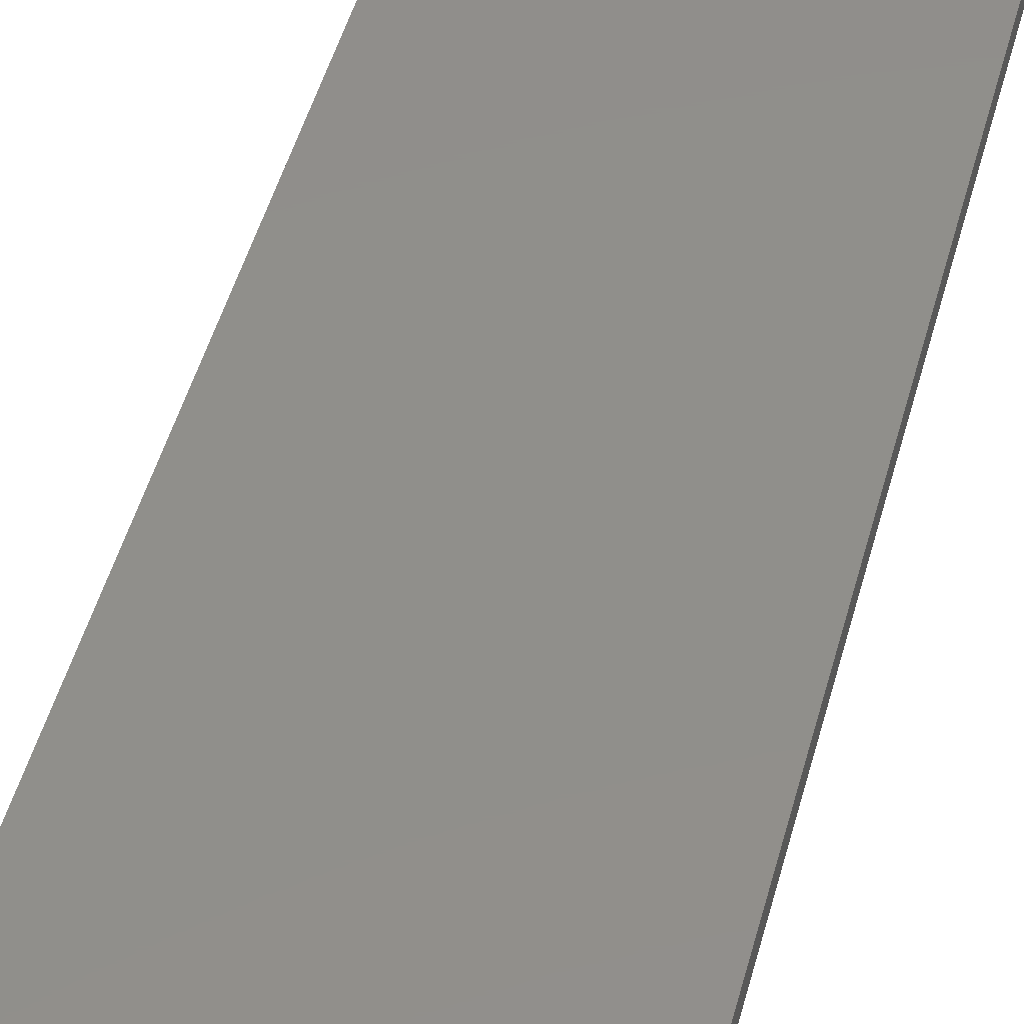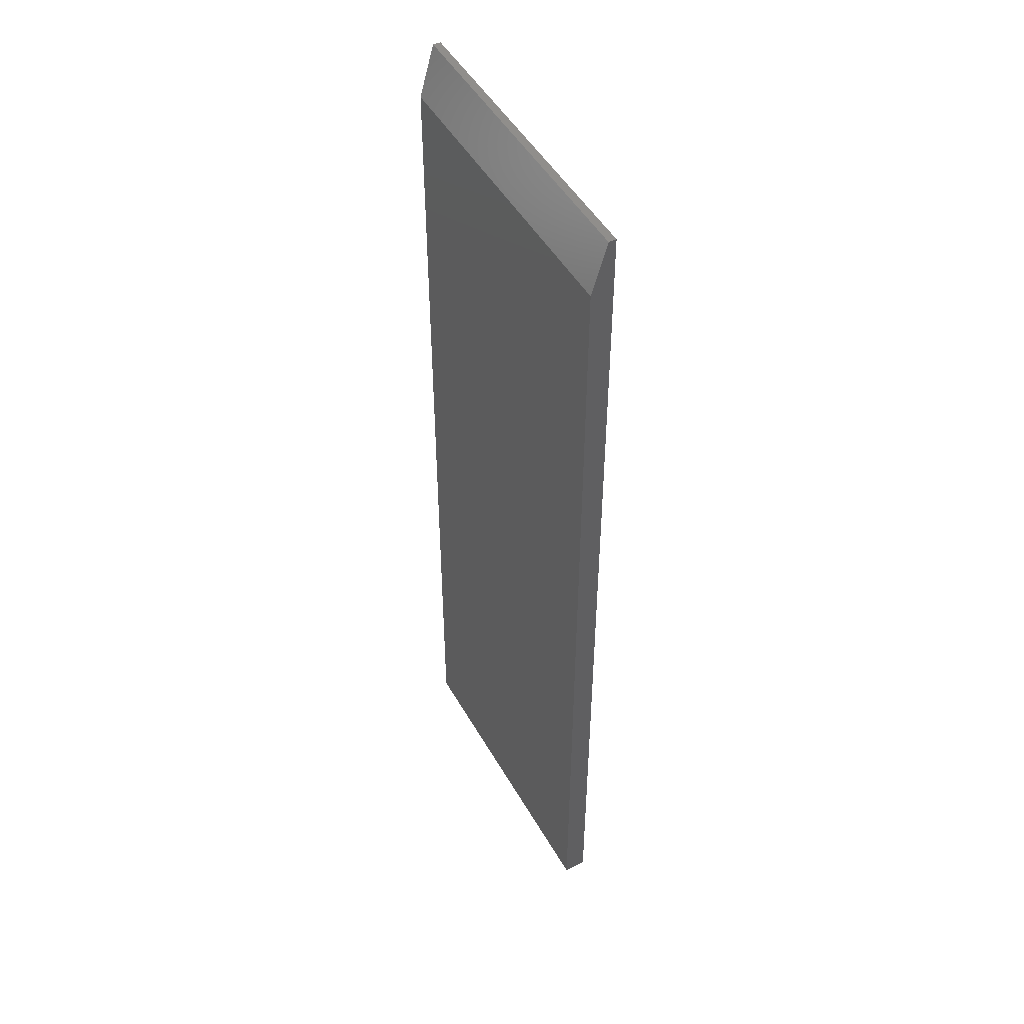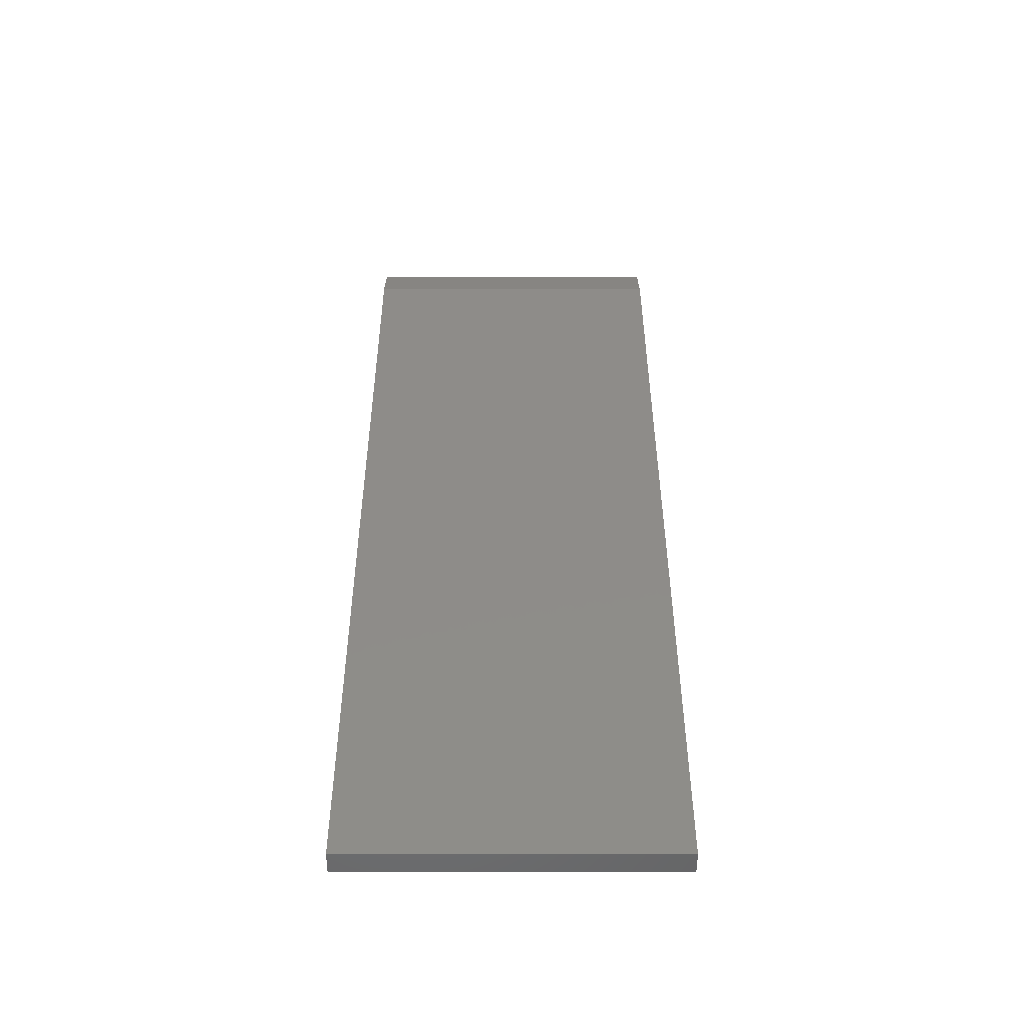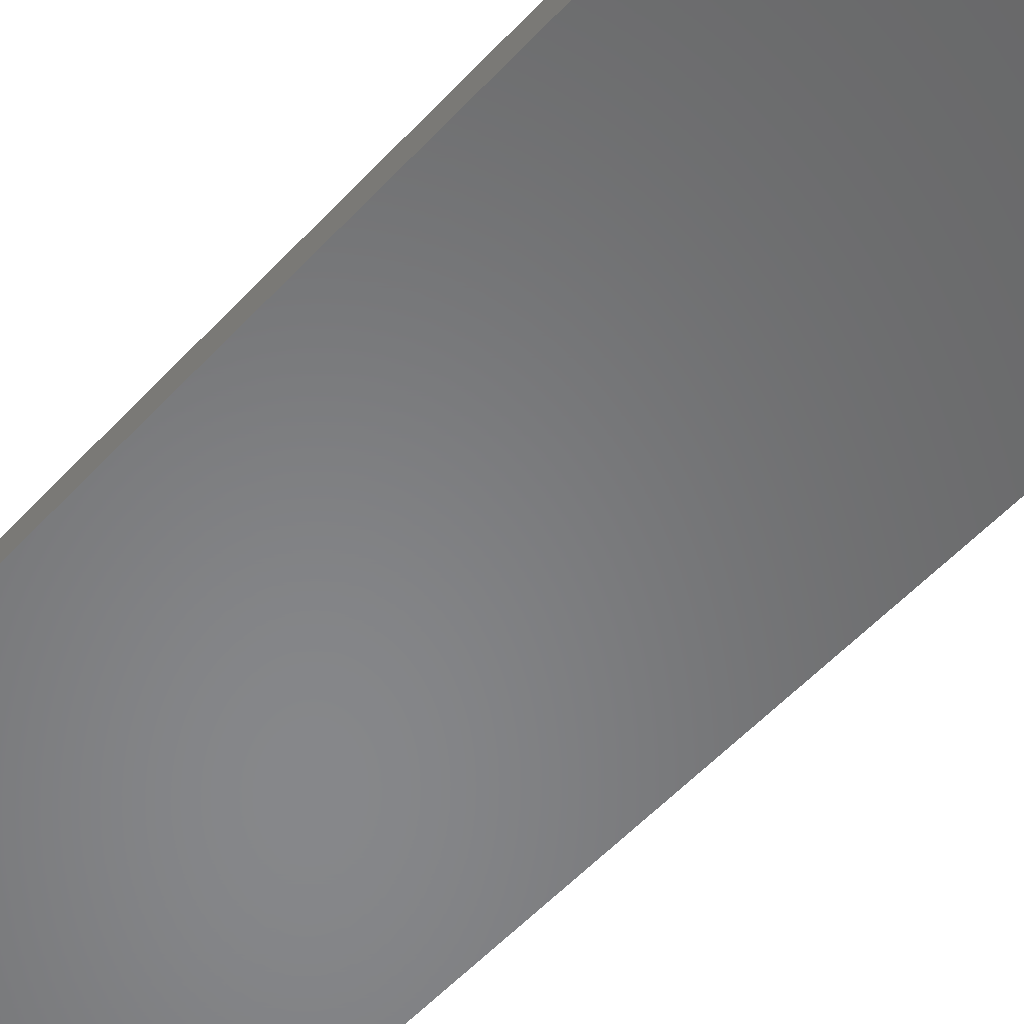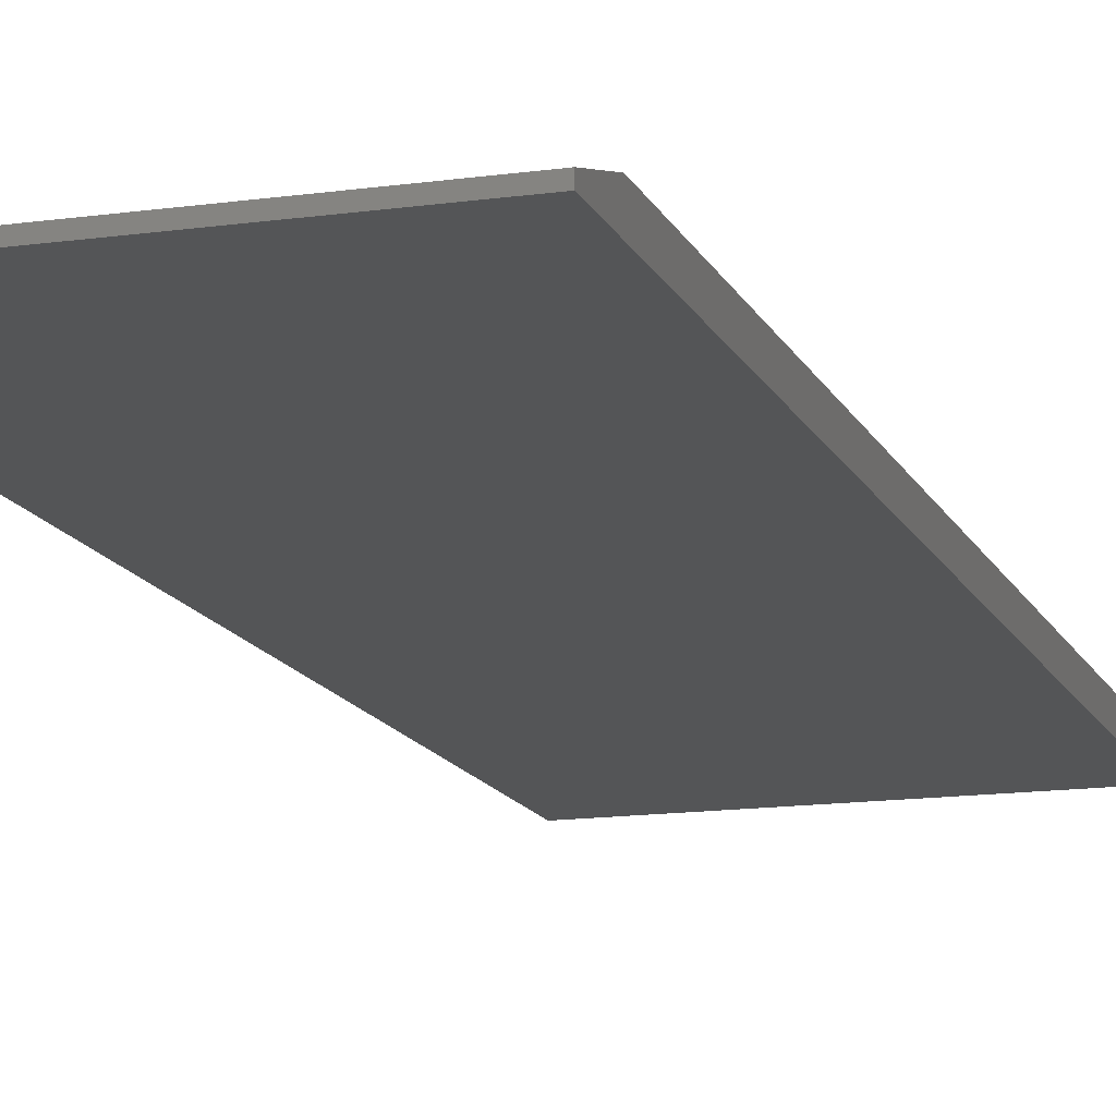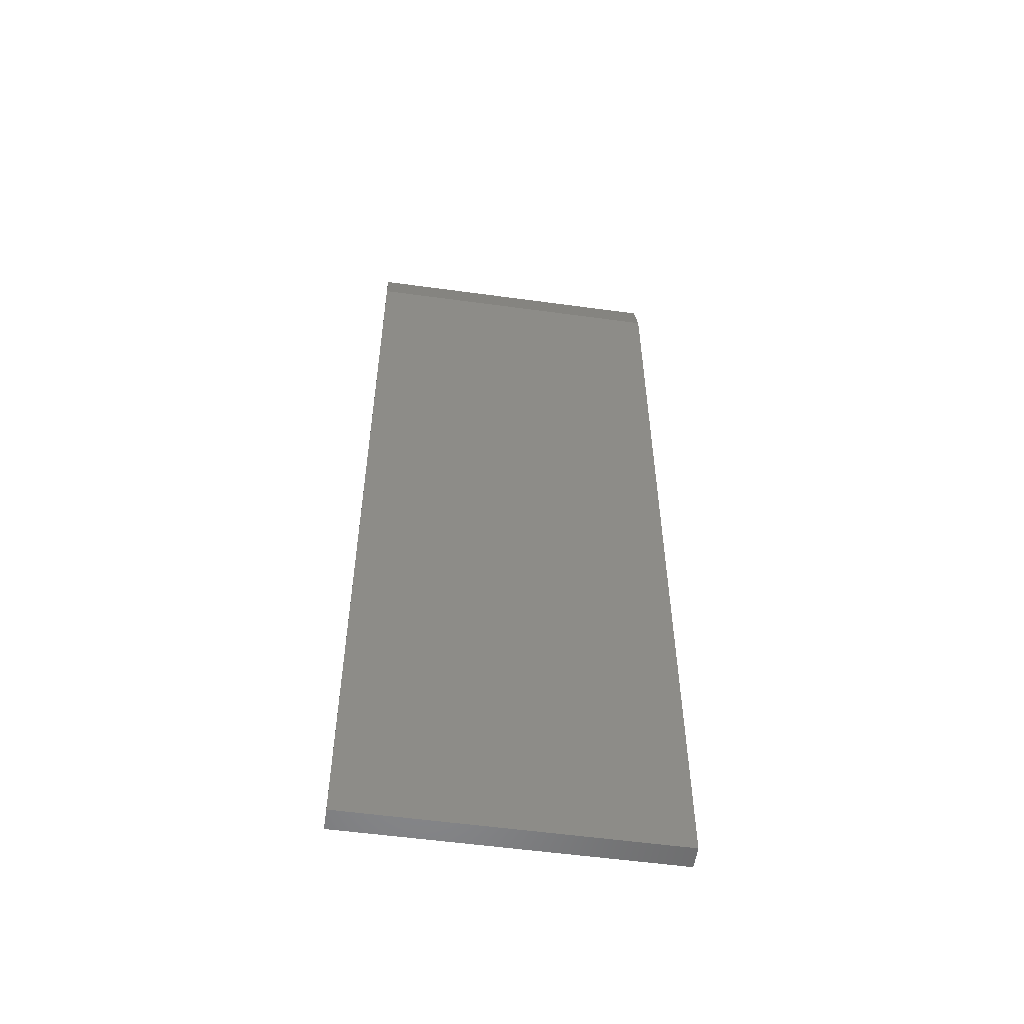
<metadata>
{"format":"stl","ext":"stl","renderer":"f3d","projection":"perspective","resolution":1024,"background":"white","views":[{"elev":48.4,"azim":14.9,"up":"+Y"},{"elev":48.3,"azim":-118.5,"up":"+Z"},{"elev":-51.8,"azim":179.9,"up":"+Z"},{"elev":-54.0,"azim":-41.4,"up":"+Y"},{"elev":-14.0,"azim":17.5,"up":"+Y"},{"elev":-55.3,"azim":171.8,"up":"+Z"}]}
</metadata>
<code>
# stl→obj: 10 verts, 16 faces
v -0.3047 0 -0.2578
v -0.3047 5.291e-17 0.6953
v 0.02418 1.826e-17 -0.2578
v 0.02418 7.116e-17 0.6953
v -0.3047 -0.02344 -0.2578
v -0.3047 -0.02344 0.75
v -0.3047 -0.01562 0.75
v 0.02418 -0.02344 0.75
v 0.02418 -0.01562 0.75
v 0.02418 -0.02344 -0.2578
f 1 2 3
f 3 2 4
f 1 5 2
f 2 5 6
f 2 6 7
f 8 9 6
f 6 9 7
f 10 3 8
f 8 3 4
f 8 4 9
f 9 4 7
f 7 4 2
f 5 10 6
f 6 10 8
f 5 1 10
f 10 1 3

</code>
